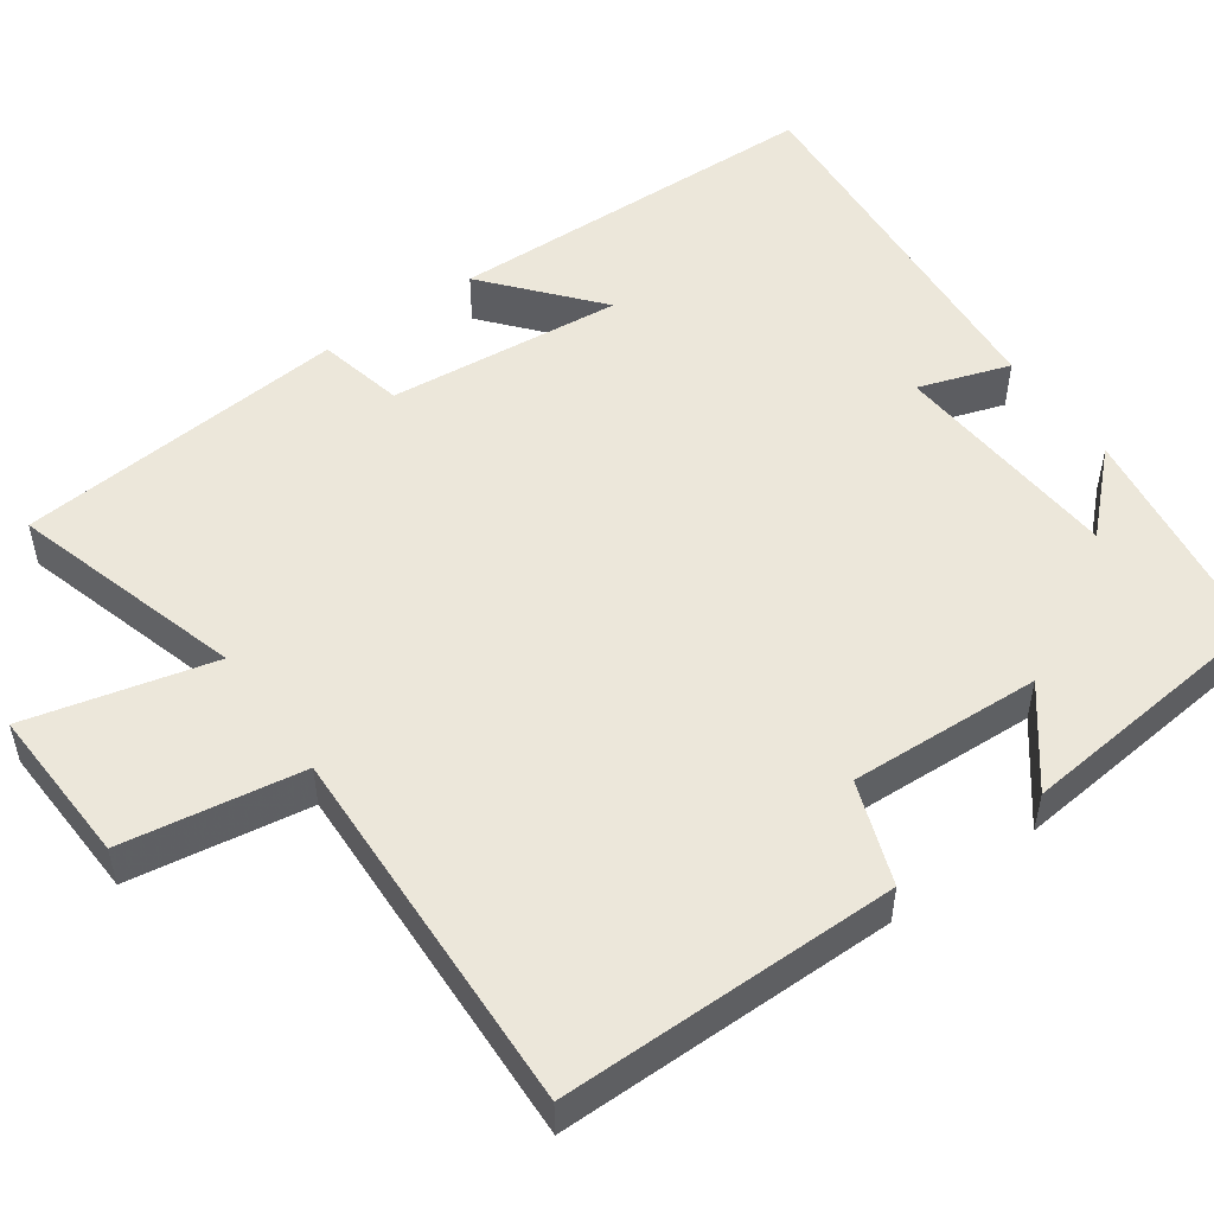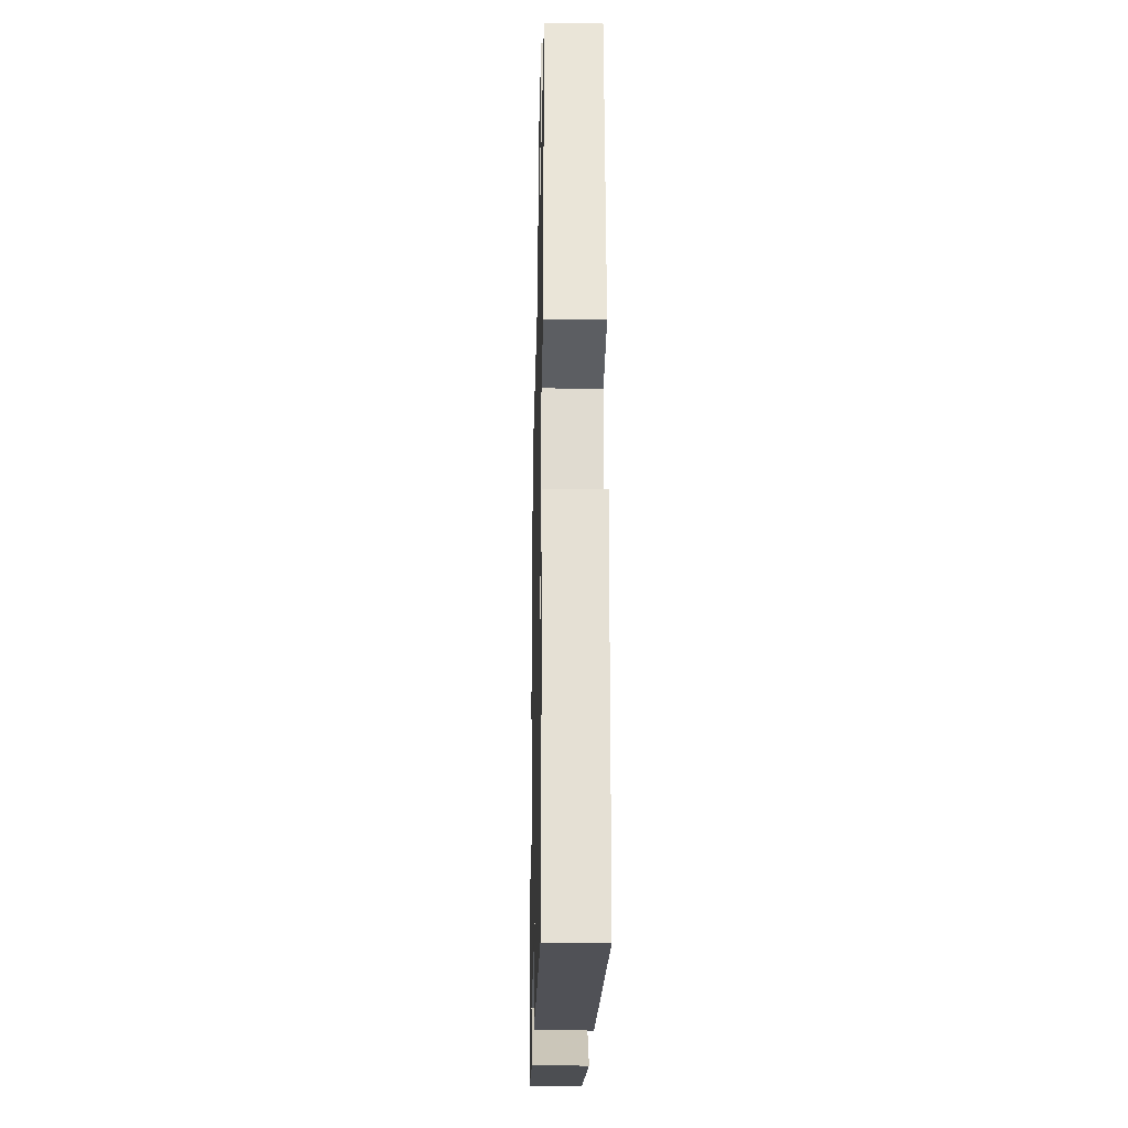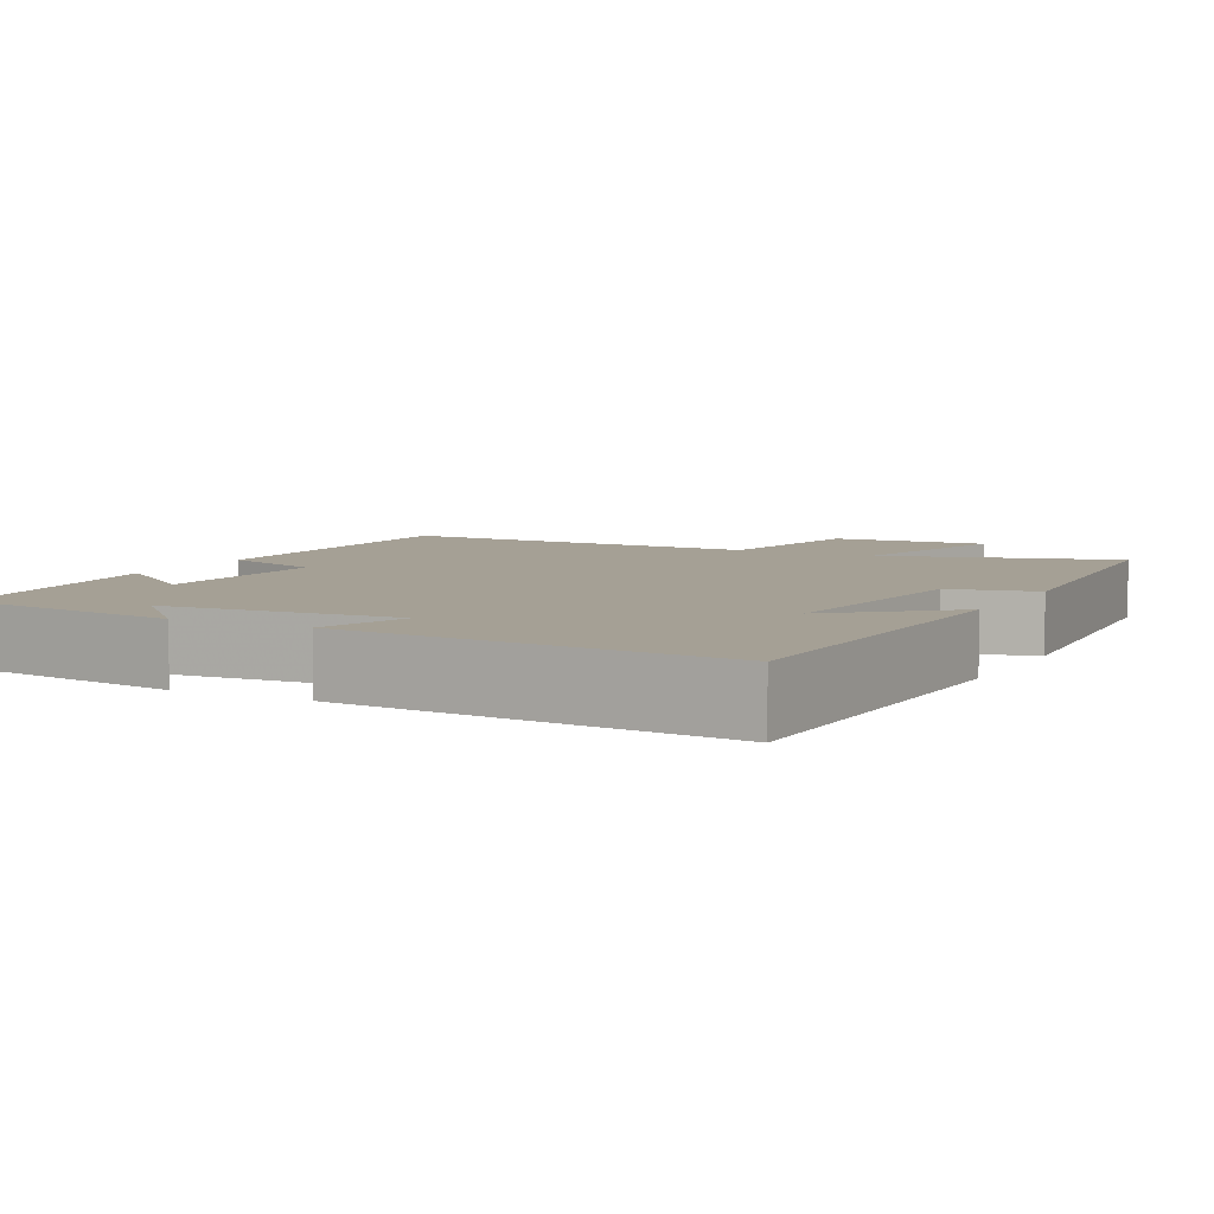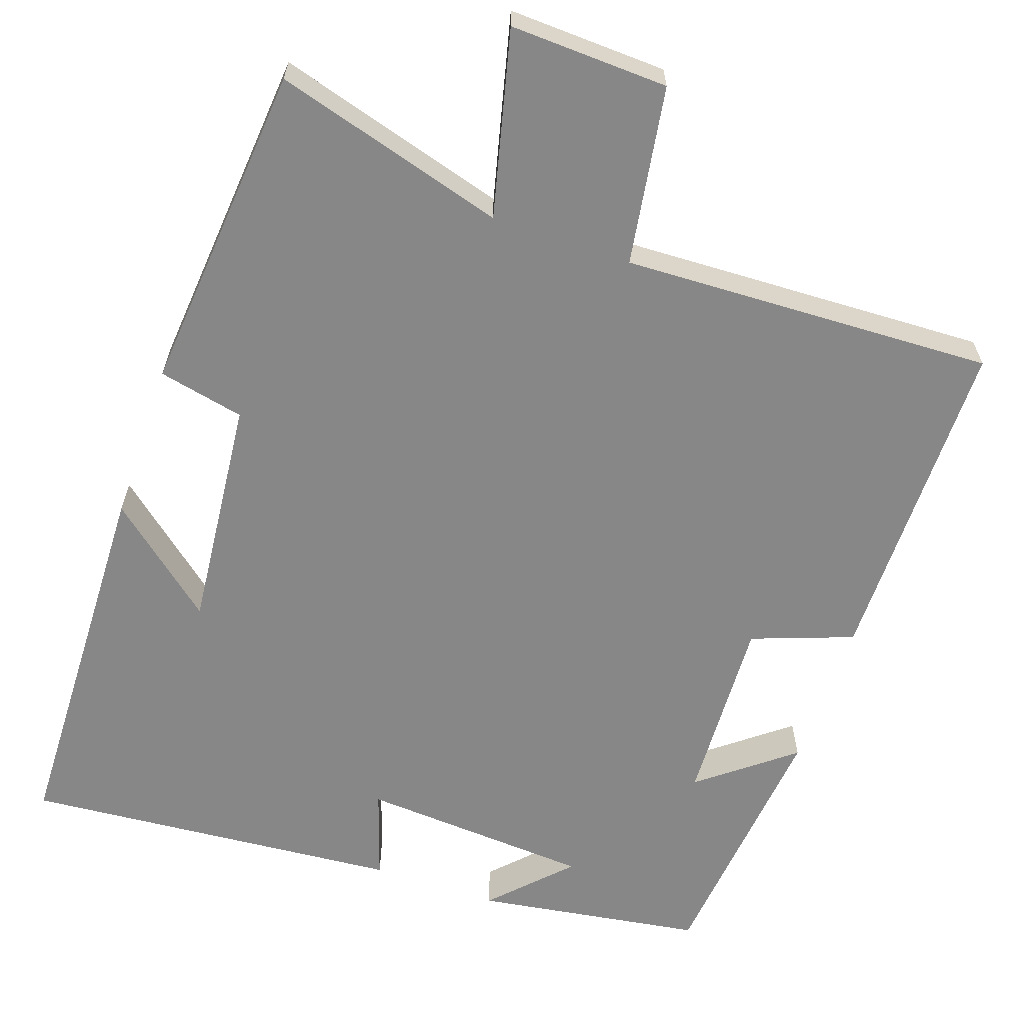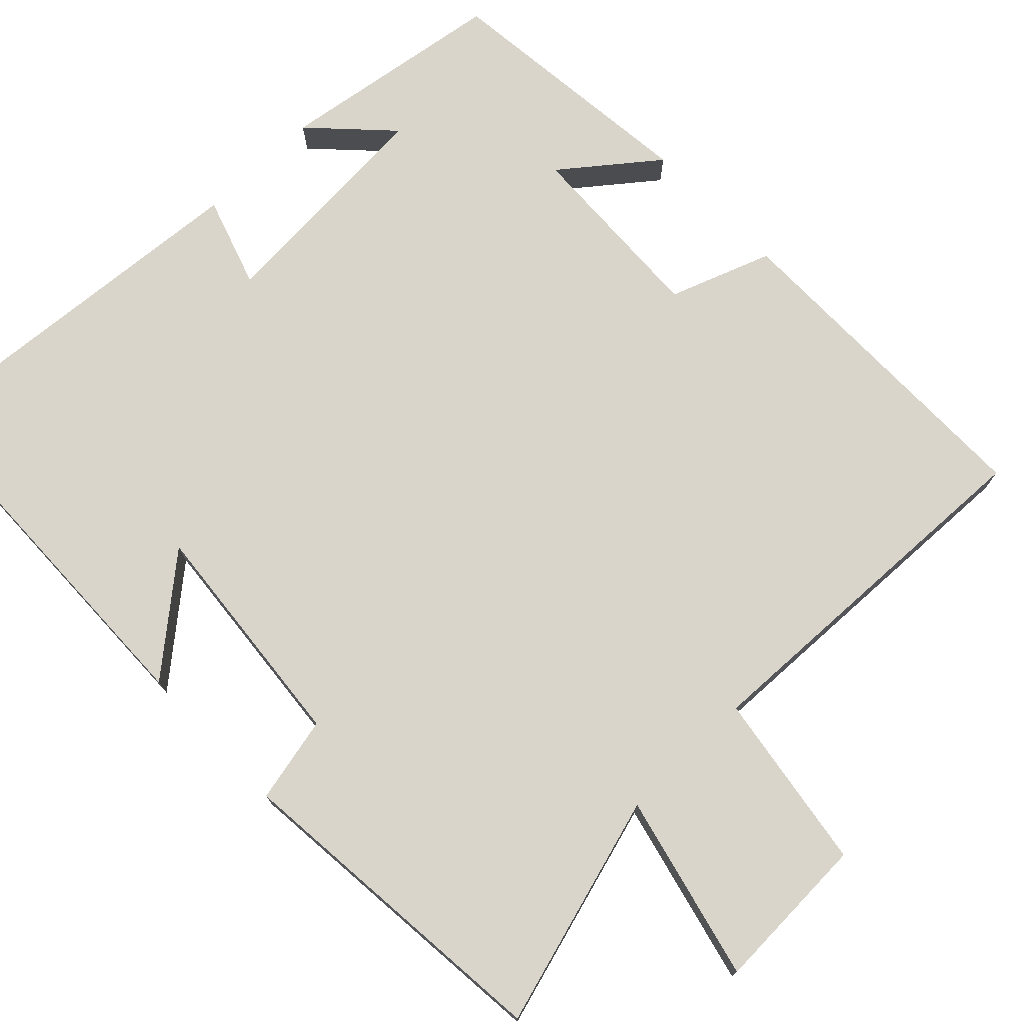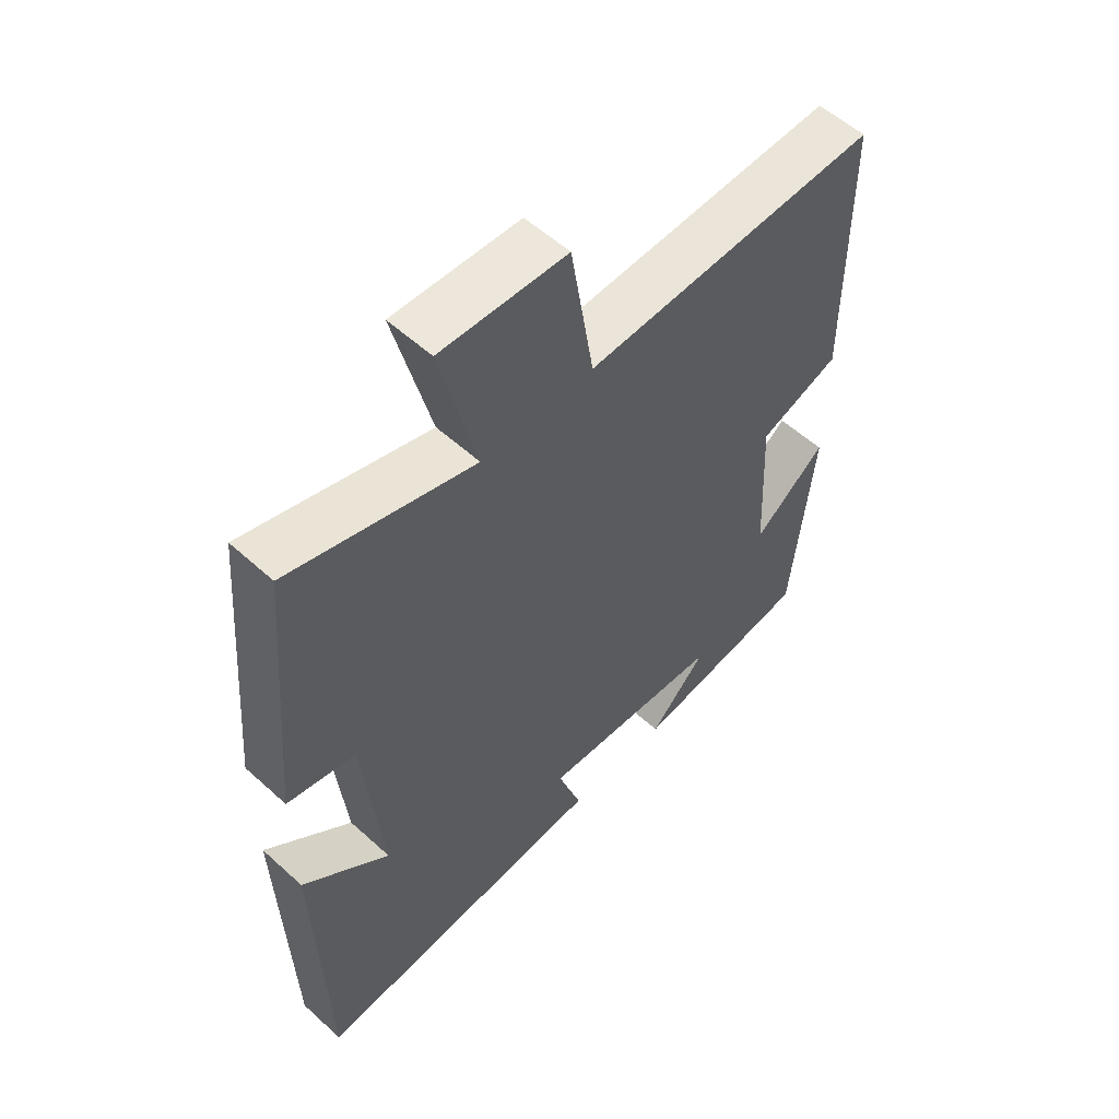
<metadata>
{"format":"obj","ext":"obj","renderer":"f3d","projection":"perspective","resolution":1024,"background":"white","views":[{"elev":51.5,"azim":54.4,"up":"+Y"},{"elev":-25.3,"azim":-91.4,"up":"+Z"},{"elev":5.9,"azim":-152.6,"up":"+Y"},{"elev":-62.6,"azim":-19.1,"up":"+Y"},{"elev":74.4,"azim":-44.1,"up":"+Y"},{"elev":55.7,"azim":-46.4,"up":"+Z"}]}
</metadata>
<code>
v 0.498 0.07 0.519
v 0.5 0.07 0.086
v 0.369 0.07 0.038
v 0.381 0.07 -0.208
v 0.5 0.07 -0.114
v 0.466 0.07 -0.455
v 0.172 0.07 -0.5
v 0.265 0.07 -0.403
v -0.035 0.07 -0.383
v 0.004 0.07 -0.5
v -0.486 0.07 -0.541
v -0.5 0.07 -0.05
v -0.359 0.07 -0.168
v -0.389 0.07 0.134
v -0.5 0.07 0.158
v -0.463 0.07 0.586
v -0.164 0.07 0.5
v -0.223 0.07 0.738
v -0.019 0.07 0.73
v 0.018 0.07 0.5
v 0.498 0 0.519
v 0.5 0 0.086
v 0.369 0 0.038
v 0.381 0 -0.208
v 0.5 0 -0.114
v 0.466 0 -0.455
v 0.172 0 -0.5
v 0.265 0 -0.403
v -0.035 0 -0.383
v 0.004 0 -0.5
v -0.486 0 -0.541
v -0.5 0 -0.05
v -0.359 0 -0.168
v -0.389 0 0.134
v -0.5 0 0.158
v -0.463 0 0.586
v -0.164 0 0.5
v -0.223 0 0.738
v -0.019 0 0.73
v 0.018 0 0.5
f 17 18 19 20
f 14 15 16 17
f 13 14 17 20
f 10 11 12 13
f 9 10 13
f 8 9 13 20
f 6 7 8
f 4 5 6 8
f 3 4 8 20
f 1 2 3 20
f 40 39 38 37
f 37 36 35 34
f 40 37 34 33
f 33 32 31 30
f 33 30 29
f 40 33 29 28
f 28 27 26
f 28 26 25 24
f 40 28 24 23
f 40 23 22 21
f 1 21 22 2
f 2 22 23 3
f 3 23 24 4
f 4 24 25 5
f 5 25 26 6
f 6 26 27 7
f 7 27 28 8
f 8 28 29 9
f 9 29 30 10
f 10 30 31 11
f 11 31 32 12
f 12 32 33 13
f 13 33 34 14
f 14 34 35 15
f 15 35 36 16
f 16 36 37 17
f 17 37 38 18
f 18 38 39 19
f 19 39 40 20
f 20 40 21 1

</code>
